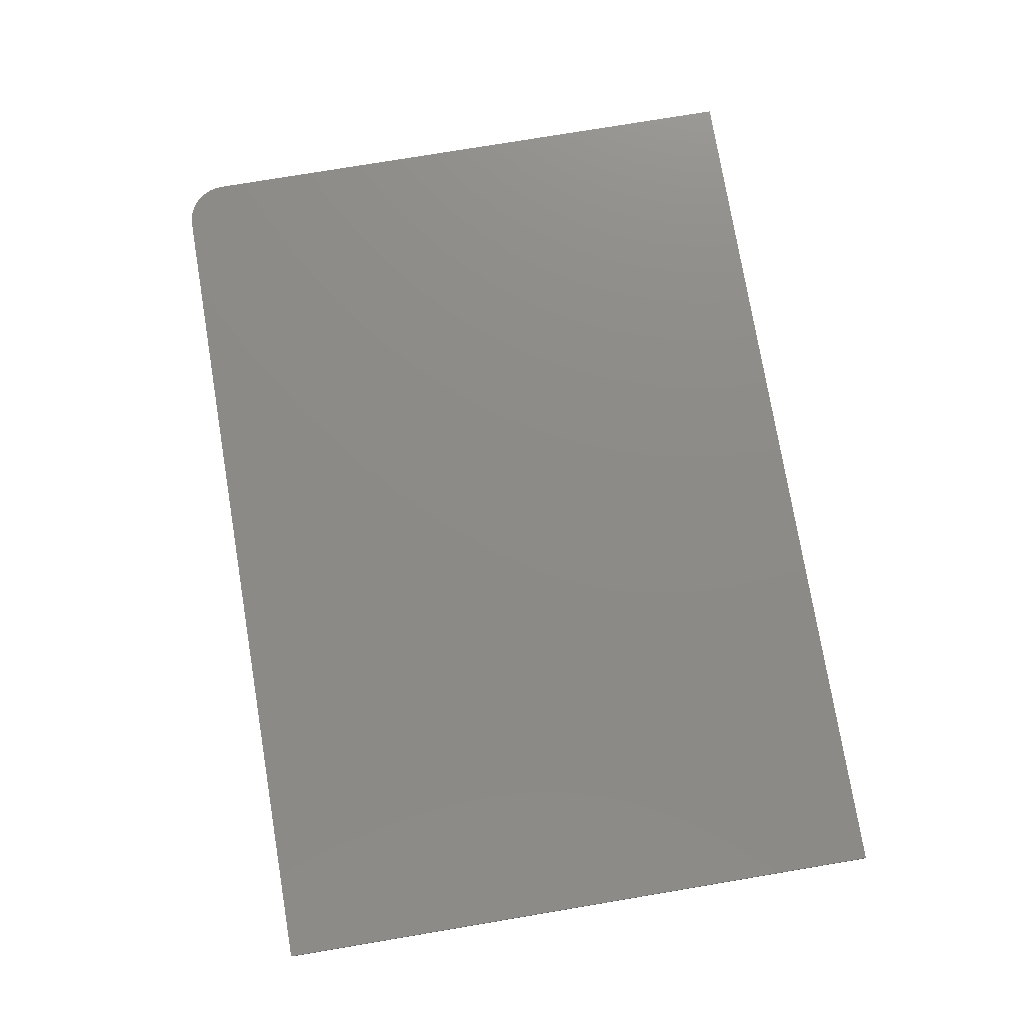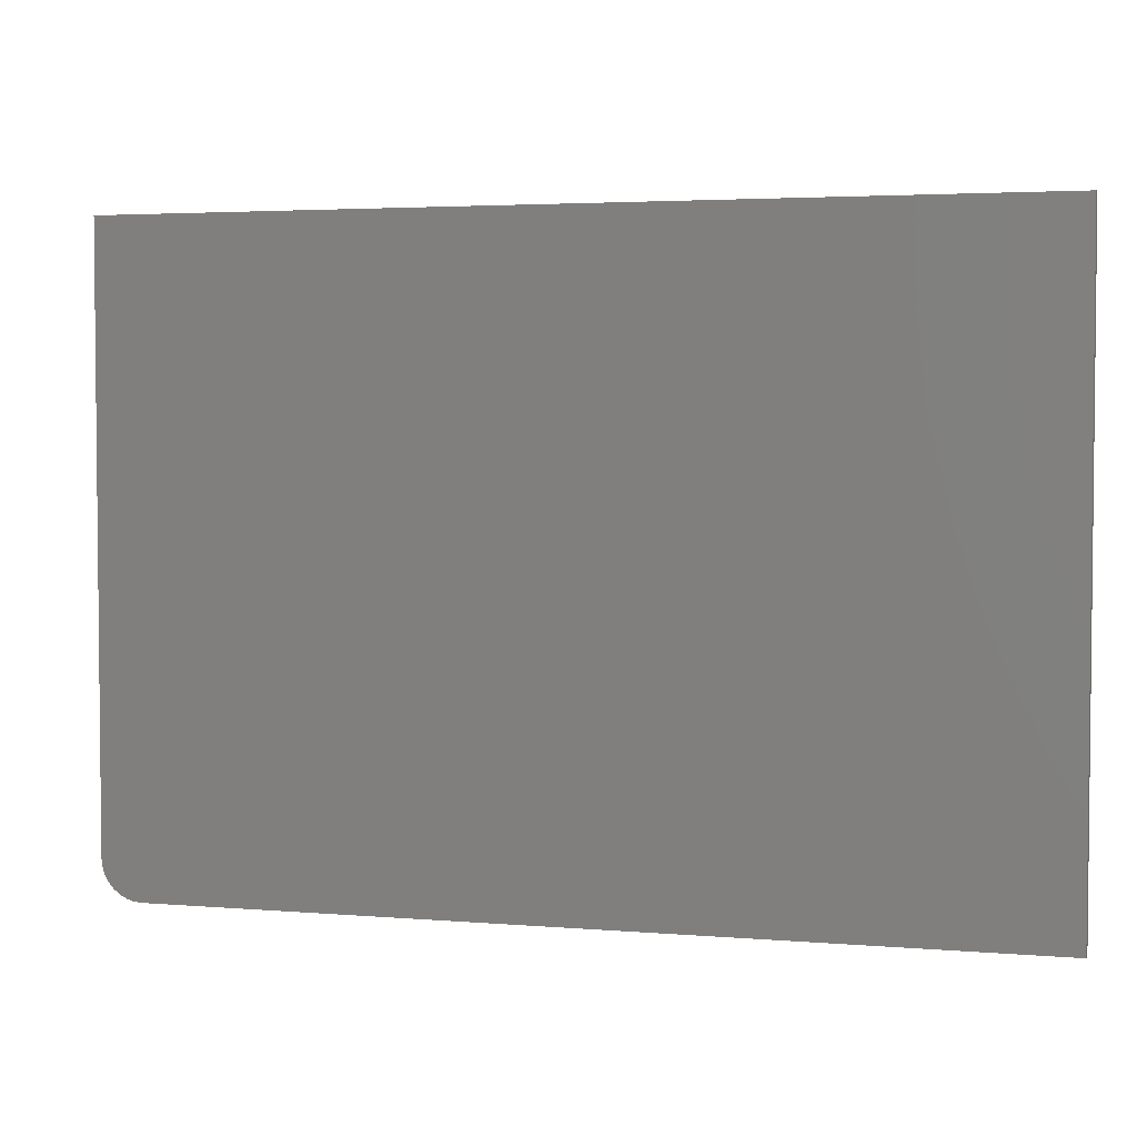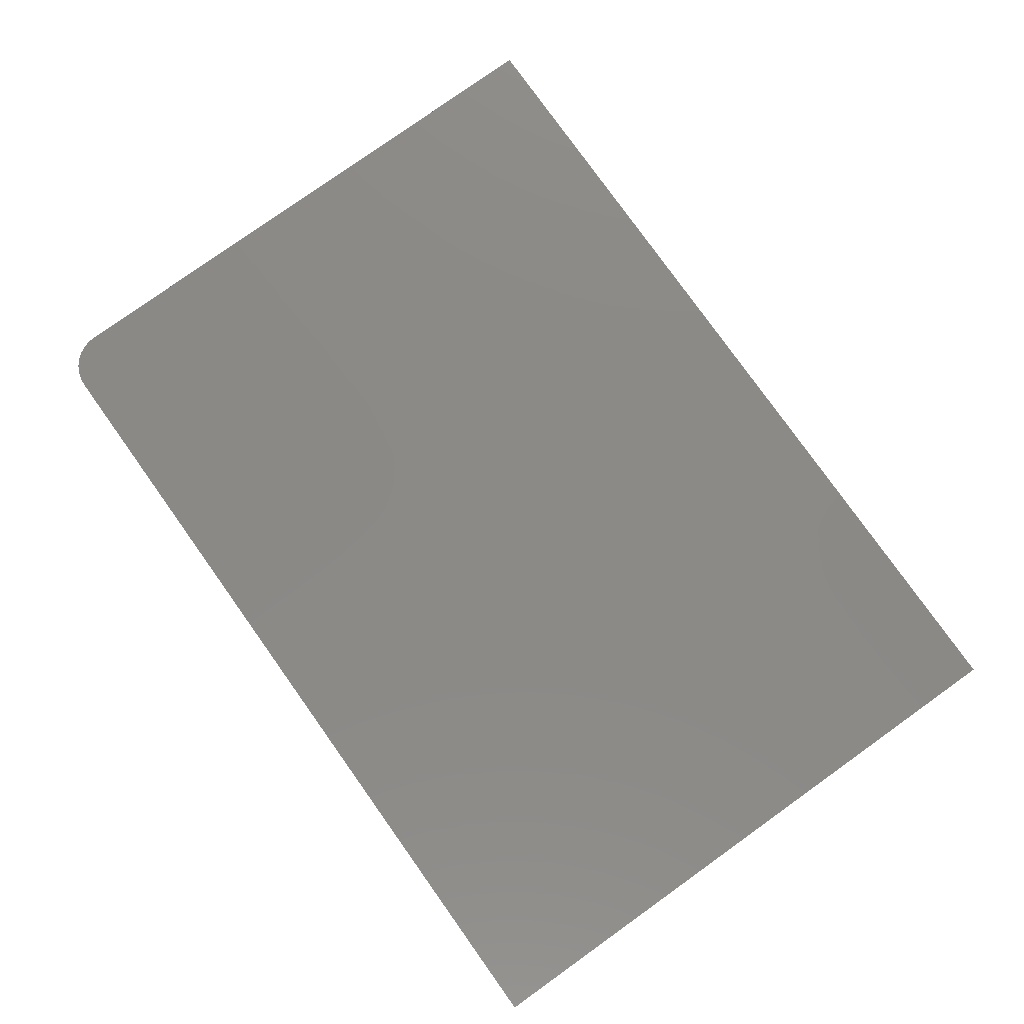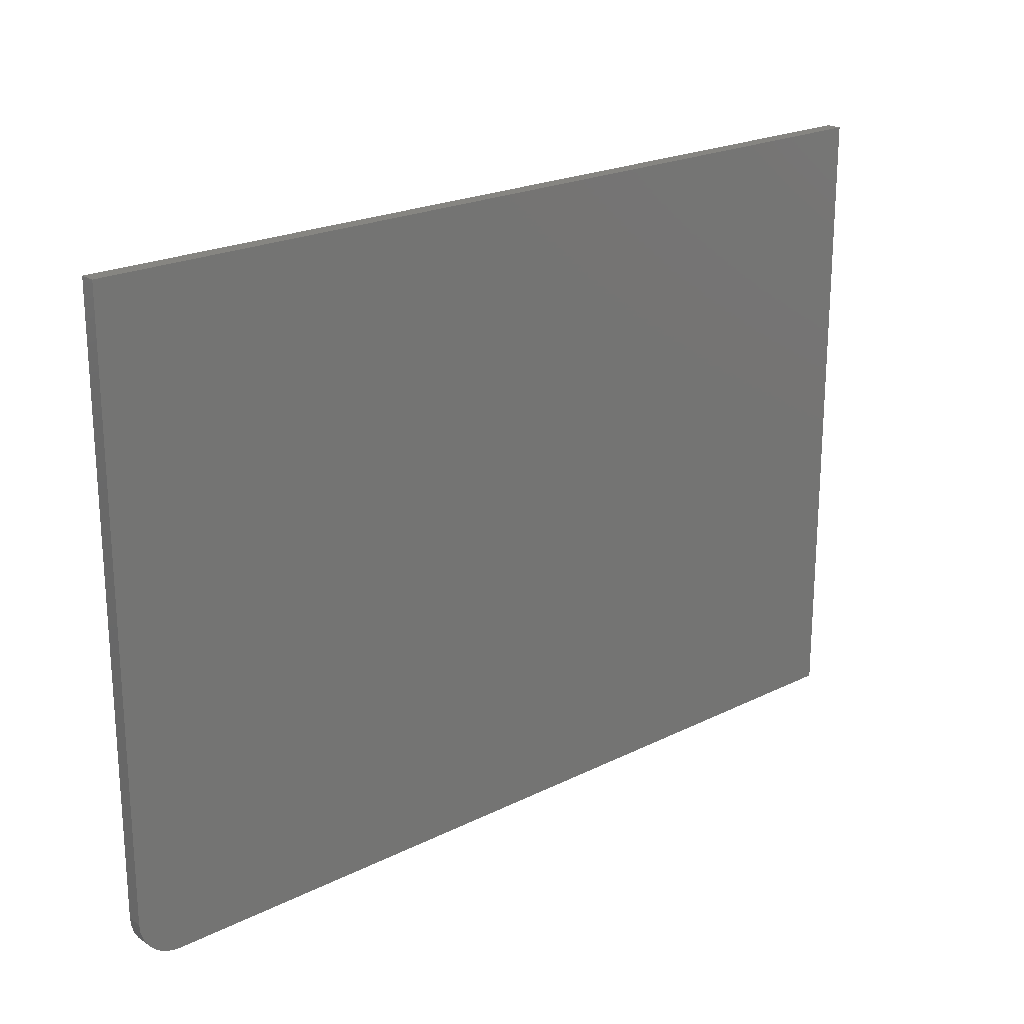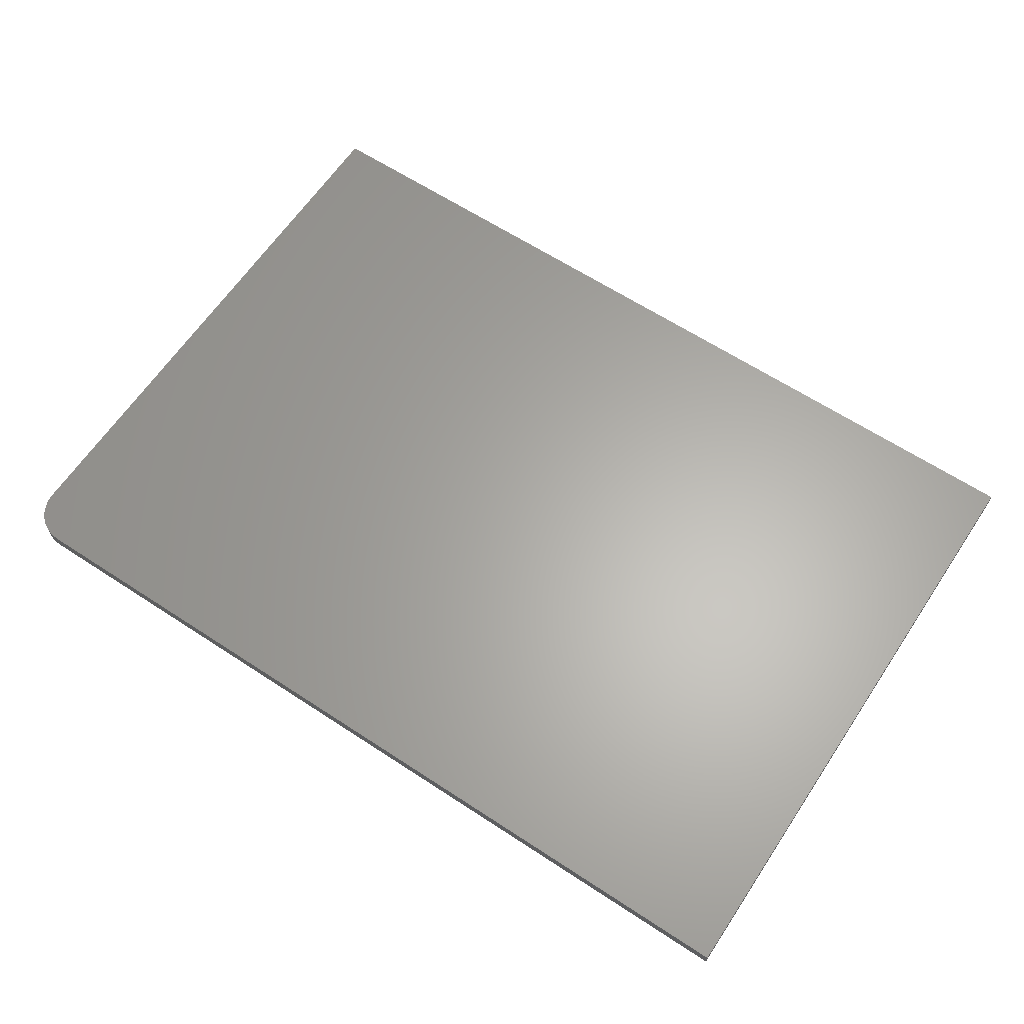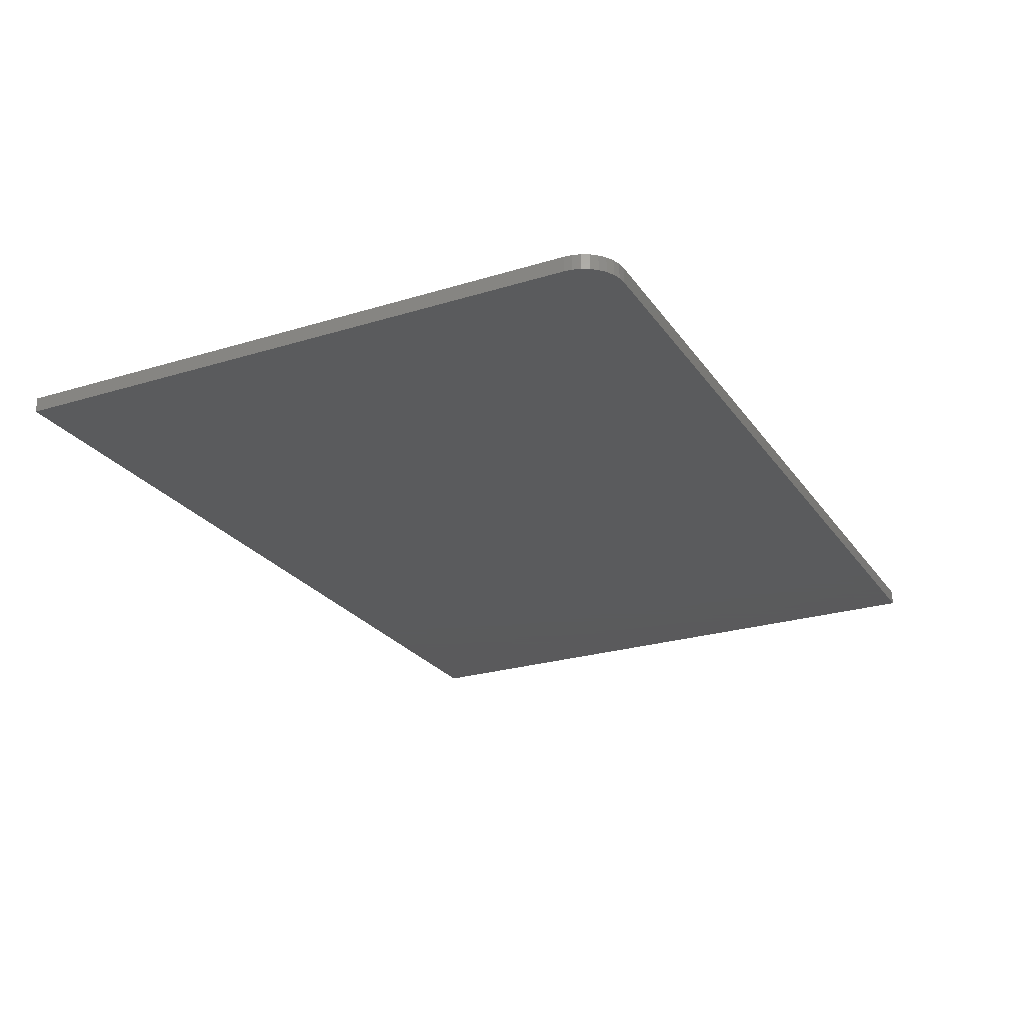
<metadata>
{"format":"stl","ext":"stl","renderer":"f3d","projection":"perspective","resolution":1024,"background":"white","views":[{"elev":76.3,"azim":80.5,"up":"+Z"},{"elev":3.5,"azim":15.7,"up":"+Y"},{"elev":79.2,"azim":54.5,"up":"+Z"},{"elev":21.5,"azim":-41.4,"up":"+Y"},{"elev":63.2,"azim":33.6,"up":"+Z"},{"elev":-24.8,"azim":-63.4,"up":"+Z"}]}
</metadata>
<code>
# stl→obj: 24 verts, 44 faces
v -0.75 -0.5938 0.02344
v -0.7488 -0.6059 0.02344
v -0.7452 -0.6177 0.02344
v -0.7395 -0.6285 0.02344
v -0.7317 -0.6379 0.02344
v -0.7222 -0.6457 0.02344
v -0.7114 -0.6515 0.02344
v -0.6997 -0.655 0.02344
v -0.6875 -0.6562 0.02344
v 0.6328 -0.6562 0.02344
v 0.6328 0.319 0.02344
v -0.75 0.319 0.02344
v -0.75 -0.5938 0
v -0.75 0.319 0
v 0.6328 0.319 0
v 0.6328 -0.6562 0
v -0.6875 -0.6562 0
v -0.6997 -0.655 0
v -0.7114 -0.6515 0
v -0.7222 -0.6457 0
v -0.7317 -0.6379 0
v -0.7395 -0.6285 0
v -0.7452 -0.6177 0
v -0.7488 -0.6059 0
f 1 2 3
f 1 3 4
f 1 4 5
f 1 5 6
f 1 6 7
f 1 7 8
f 1 8 9
f 1 9 10
f 1 10 11
f 1 11 12
f 13 14 15
f 13 15 16
f 13 16 17
f 13 17 18
f 13 18 19
f 13 19 20
f 13 20 21
f 13 21 22
f 13 22 23
f 13 23 24
f 12 14 1
f 1 14 13
f 9 17 10
f 10 17 16
f 17 9 18
f 18 9 8
f 18 8 19
f 19 8 7
f 19 7 20
f 20 7 6
f 20 6 21
f 21 6 5
f 21 5 22
f 22 5 4
f 22 4 23
f 23 4 3
f 23 3 24
f 24 3 2
f 24 2 13
f 13 2 1
f 11 15 12
f 12 15 14
f 10 16 11
f 11 16 15

</code>
